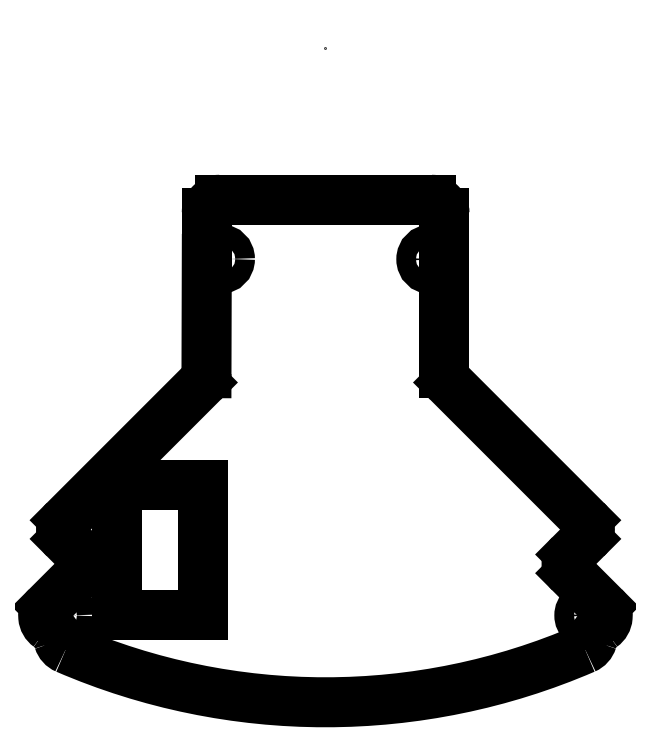
<metadata>
{"format":"dxf","ext":"dxf","renderer":"ezdxf+matplotlib","layout":"modelspace","background":"white","min_lineweight":24,"dpi":150}
</metadata>
<code>
0
SECTION
2
ENTITIES
0
3DSOLID
8
0
347
7A
290
     1
2
{ddf4ea65-42b8-7347-8b72-63d8d33778a9}
350
0
0
POINT
8
IO基板 v5_Sketch74
10
2e-16
20
0
30
1.46
0
LINE
8
IO基板 v5_Sketch74
10
-1.85
20
-6.62
30
1.46
11
-1.85
21
-7.9
31
1.46
0
LINE
8
IO基板 v5_Sketch74
10
-1.85
20
-7.9
30
1.46
11
-1.85
21
-8.58
31
1.46
0
LINE
8
IO基板 v5_Sketch74
10
-1.85
20
-8.58
30
1.46
11
-3.15
21
-8.58
31
1.46
0
ARC
8
IO基板 v5_Sketch74
10
2e-16
20
0
30
1.46
40
9.9
50
246.7
51
293.3
0
LINE
8
IO基板 v5_Sketch74
10
-3.941
20
-7.429
30
1.46
11
-3.705
21
-7.665
31
1.46
0
ARC
8
IO基板 v5_Sketch74
10
-4.416
20
-9.083
30
1.46
40
0.4
50
17.16
51
54.59
0
LINE
8
IO基板 v5_Sketch74
10
0.008402
20
-2.3
30
1.46
11
-1.595
21
-2.3
31
1.46
0
ARC
8
IO基板 v5_Sketch74
10
1.6
20
-2.5
30
1.46
40
0.2
50
360
51
90
0
ARC
8
IO基板 v5_Sketch74
10
4.416
20
-9.083
30
1.46
40
0.4
50
125.4
51
162.8
0
ARC
8
IO基板 v5_Sketch74
10
-3.847
20
-7.806
30
1.46
40
0.2
50
315
51
45
0
CIRCLE
8
IO基板 v5_Sketch74
10
1.6
20
-3.2
30
1.46
40
0.15
0
CIRCLE
8
IO基板 v5_Sketch74
10
3.99
20
-8.586
30
1.46
40
0.15
0
ARC
8
IO基板 v5_Sketch74
10
-2
20
-4.922
30
1.46
40
0.2
50
315
51
359.8
0
LINE
8
IO基板 v5_Sketch74
10
1.6
20
-2.3
30
1.46
11
0.008402
21
-2.3
31
1.46
0
LINE
8
IO基板 v5_Sketch74
10
-1.858
20
-5.063
30
1.46
11
-3.941
21
-7.146
31
1.46
0
ARC
8
IO基板 v5_Sketch74
10
4.069
20
-8.594
30
1.46
40
0.2
50
305.4
51
45
0
ARC
8
IO基板 v5_Sketch74
10
-3.843
20
-8.906
30
1.46
40
0.2
50
197.2
51
246.7
0
LINE
8
IO基板 v5_Sketch74
10
4.21
20
-8.453
30
1.46
11
3.705
21
-7.948
31
1.46
0
LINE
8
IO基板 v5_Sketch74
10
-3.705
20
-7.948
30
1.46
11
-4.21
21
-8.453
31
1.46
0
ARC
8
IO基板 v5_Sketch74
10
3.843
20
-8.906
30
1.46
40
0.2
50
293.3
51
342.8
0
LINE
8
IO基板 v5_Sketch74
10
3.705
20
-7.665
30
1.46
11
3.941
21
-7.429
31
1.46
0
LINE
8
IO基板 v5_Sketch74
10
1.8
20
-4.922
30
1.46
11
1.8
21
-3.2
31
1.46
0
ARC
8
IO基板 v5_Sketch74
10
-1.595
20
-2.5
30
1.46
40
0.2
50
90
51
180
0
ARC
8
IO基板 v5_Sketch74
10
3.8
20
-7.288
30
1.46
40
0.2
50
315
51
45
0
ARC
8
IO基板 v5_Sketch74
10
-3.8
20
-7.288
30
1.46
40
0.2
50
135
51
225
0
LINE
8
IO基板 v5_Sketch74
10
-3.15
20
-6.62
30
1.46
11
-1.85
21
-6.62
31
1.46
0
CIRCLE
8
IO基板 v5_Sketch74
10
-1.595
20
-3.196
30
1.46
40
0.15
0
CIRCLE
8
IO基板 v5_Sketch74
10
-3.99
20
-8.586
30
1.46
40
0.15
0
LINE
8
IO基板 v5_Sketch74
10
3.941
20
-7.146
30
1.46
11
1.859
21
-5.064
31
1.46
0
ARC
8
IO基板 v5_Sketch74
10
-4.069
20
-8.594
30
1.46
40
0.2
50
135
51
234.6
0
LINE
8
IO基板 v5_Sketch74
10
-1.795
20
-2.5
30
1.46
11
-1.795
21
-3.195
31
1.46
0
LINE
8
IO基板 v5_Sketch74
10
-1.795
20
-3.195
30
1.46
11
-1.8
21
-4.923
31
1.46
0
ARC
8
IO基板 v5_Sketch74
10
3.847
20
-7.806
30
1.46
40
0.2
50
135
51
225
0
LINE
8
IO基板 v5_Sketch74
10
-3.15
20
-8.58
30
1.46
11
-3.15
21
-6.62
31
1.46
0
ARC
8
IO基板 v5_Sketch74
10
2
20
-4.922
30
1.46
40
0.2
50
180
51
225
0
LINE
8
IO基板 v5_Sketch74
10
1.8
20
-3.2
30
1.46
11
1.8
21
-2.5
31
1.46
0
ENDSEC
0
EOF

</code>
